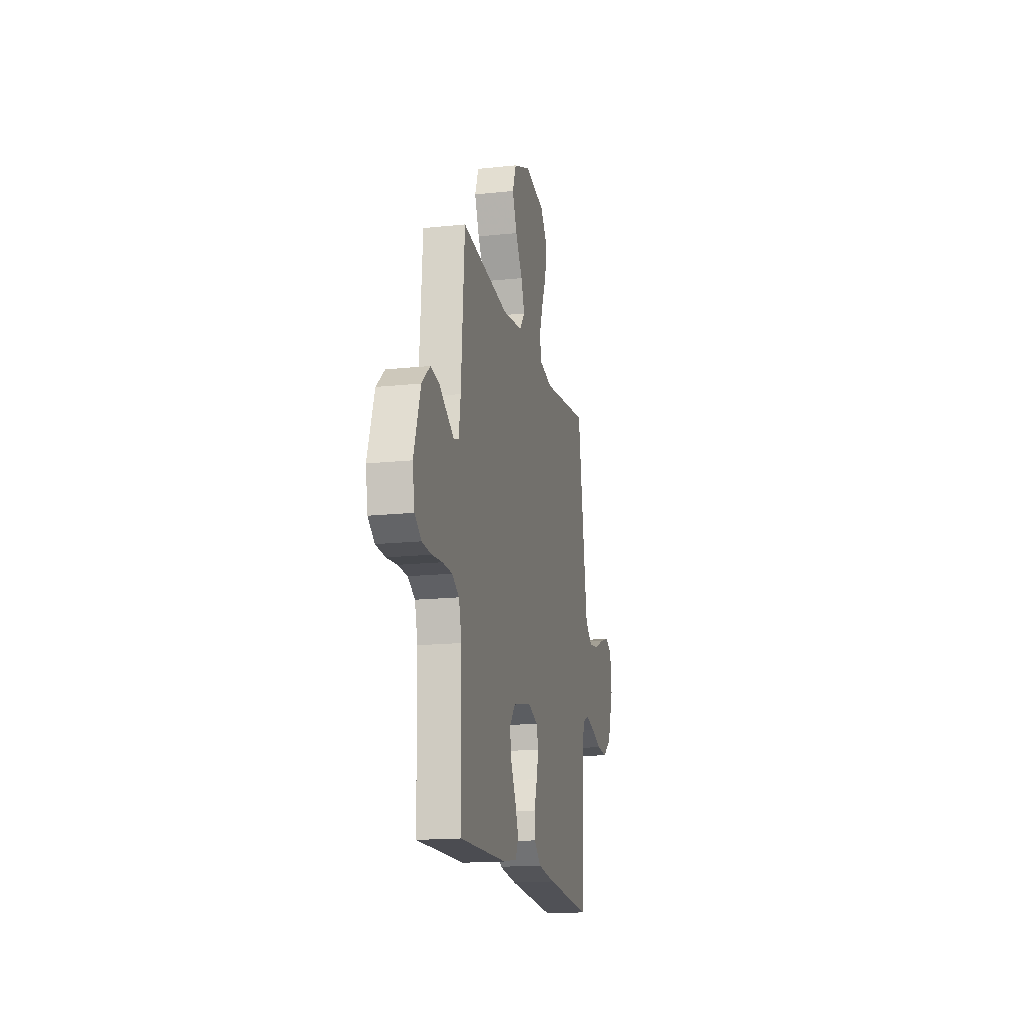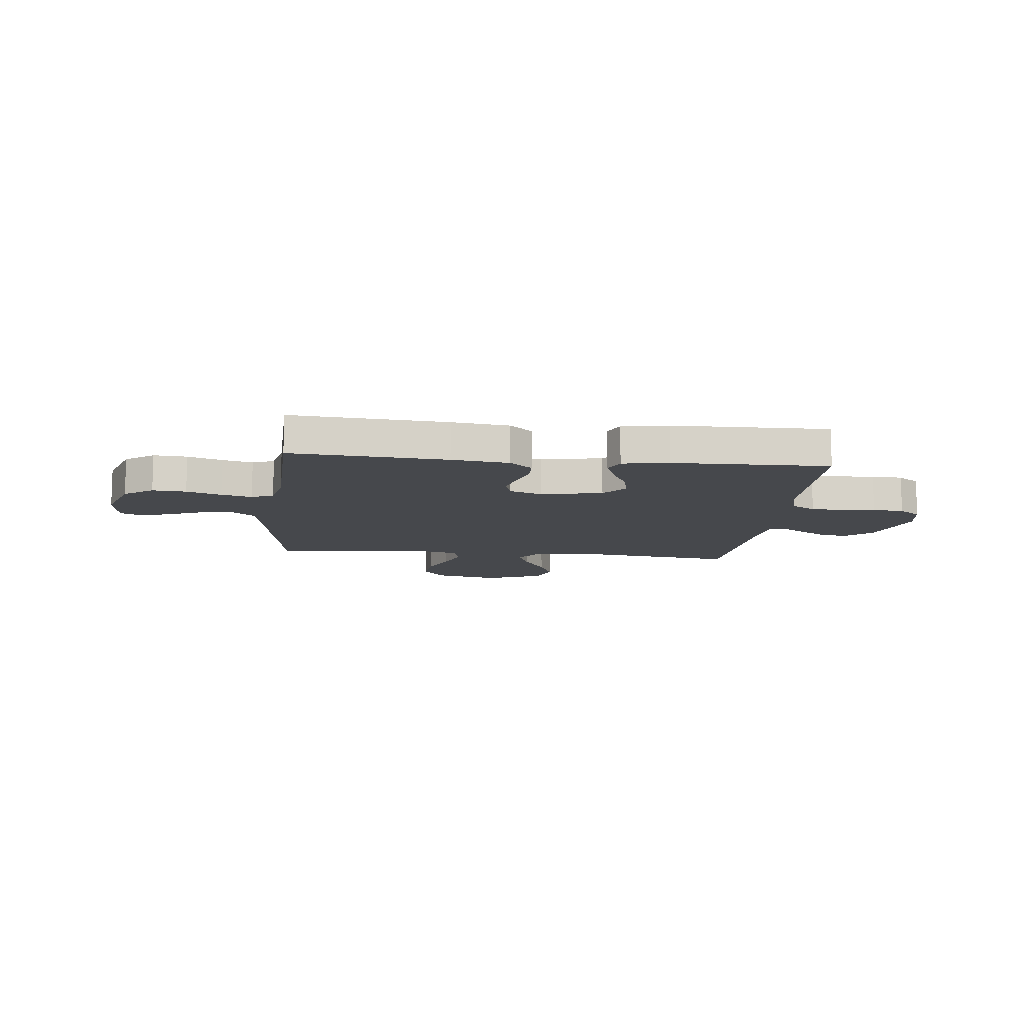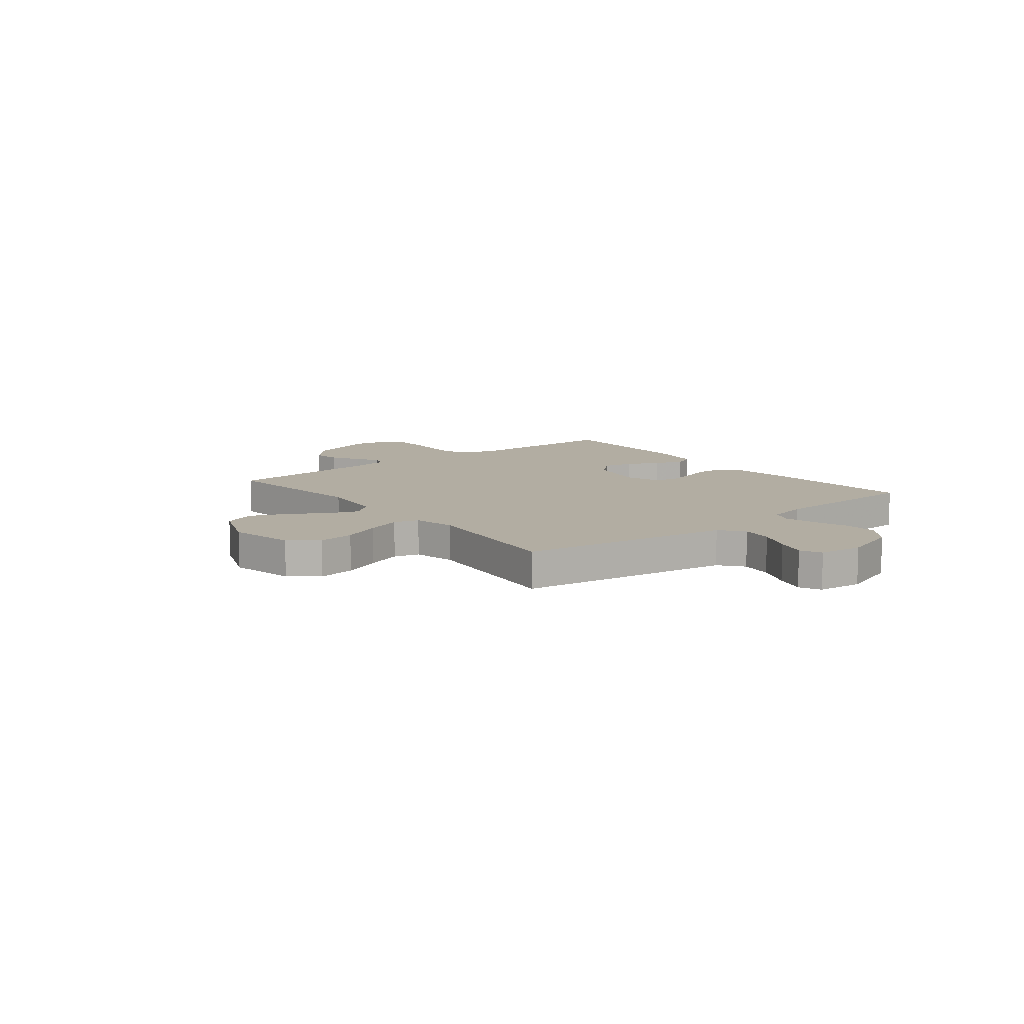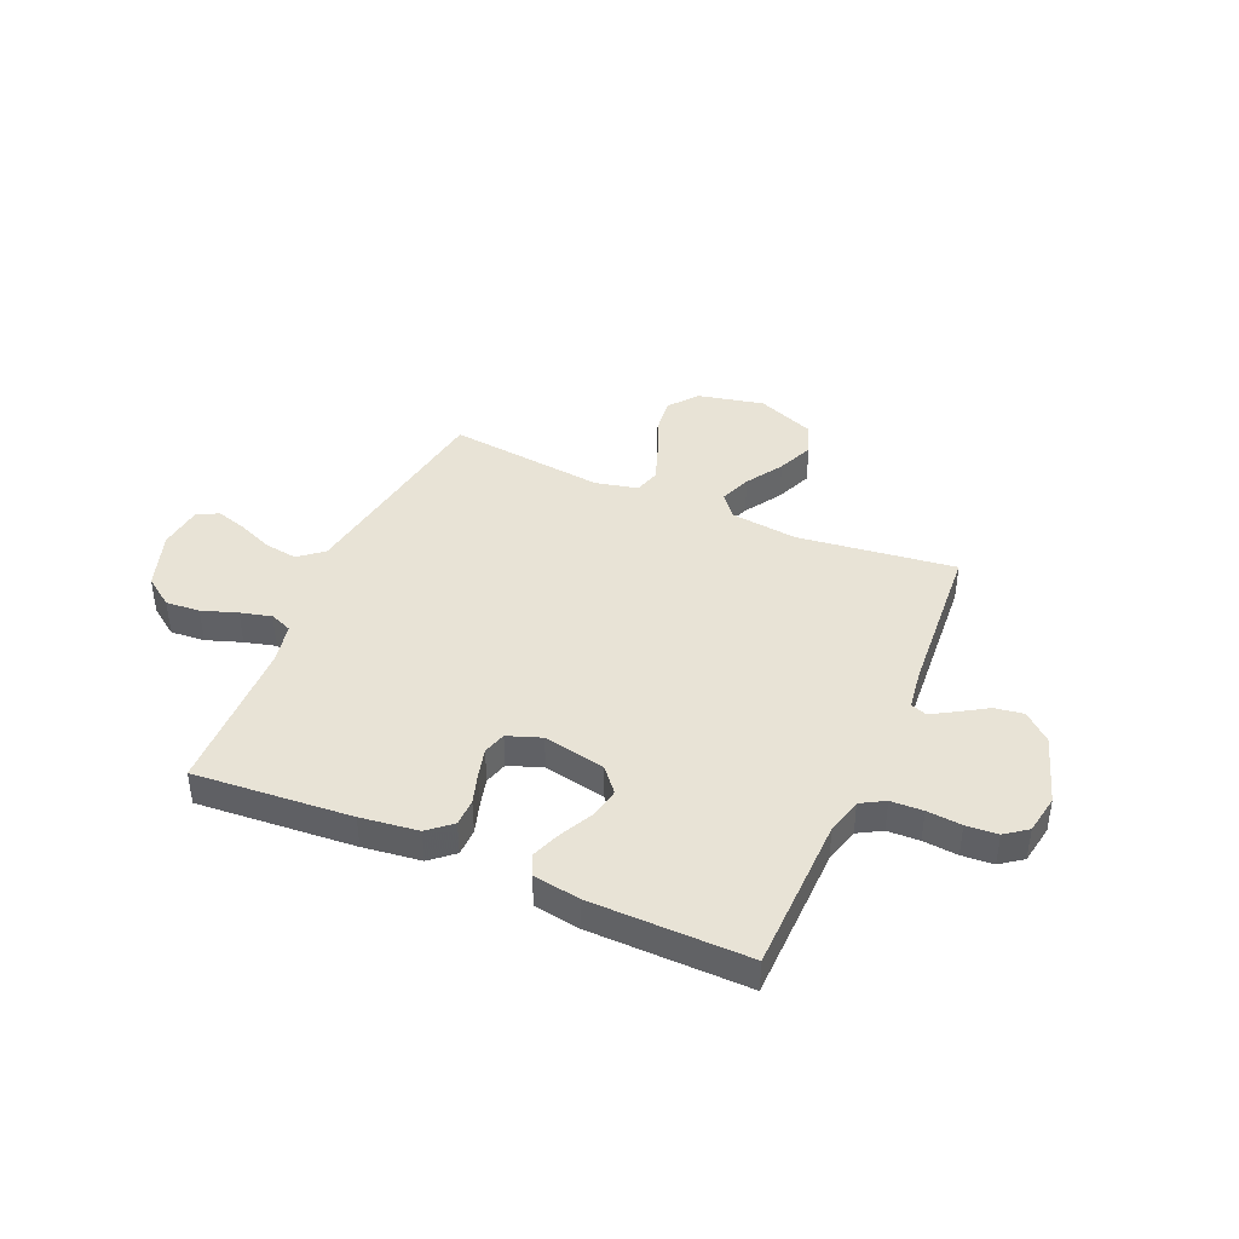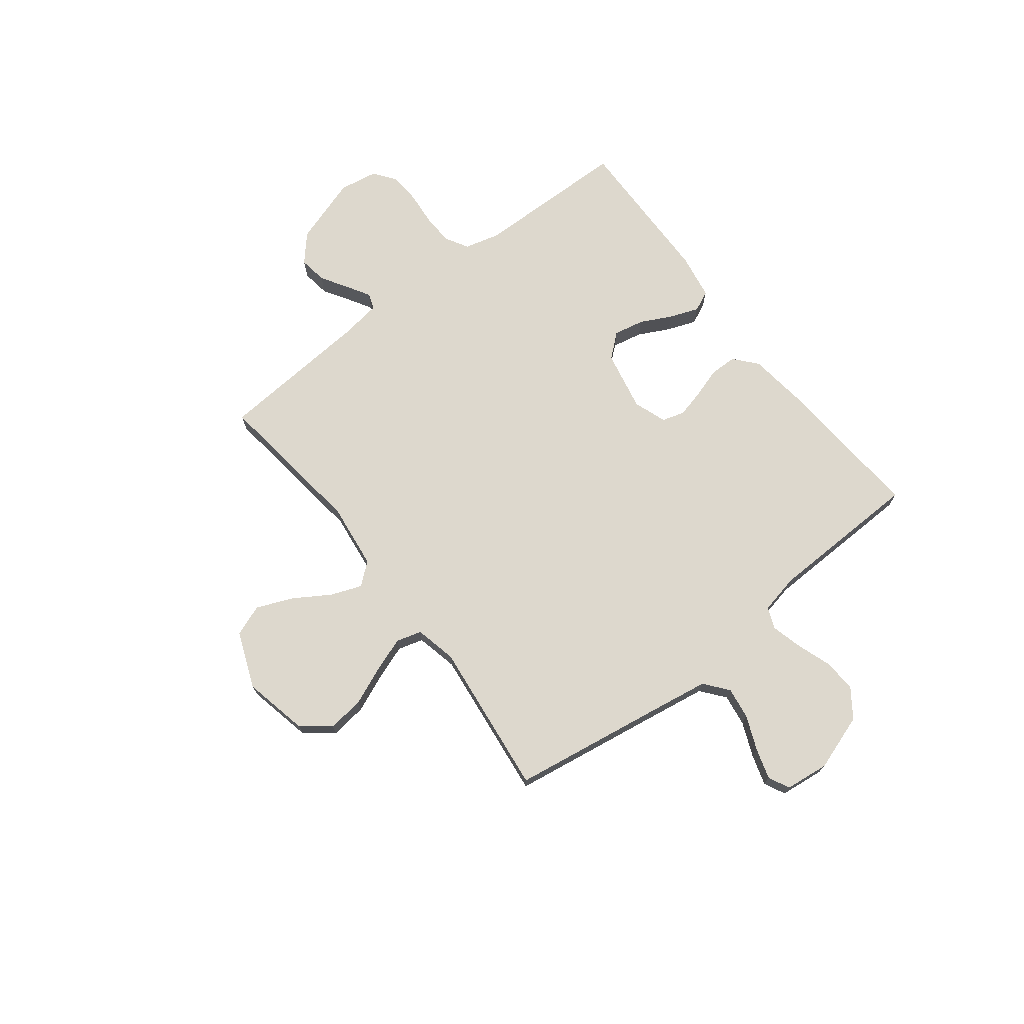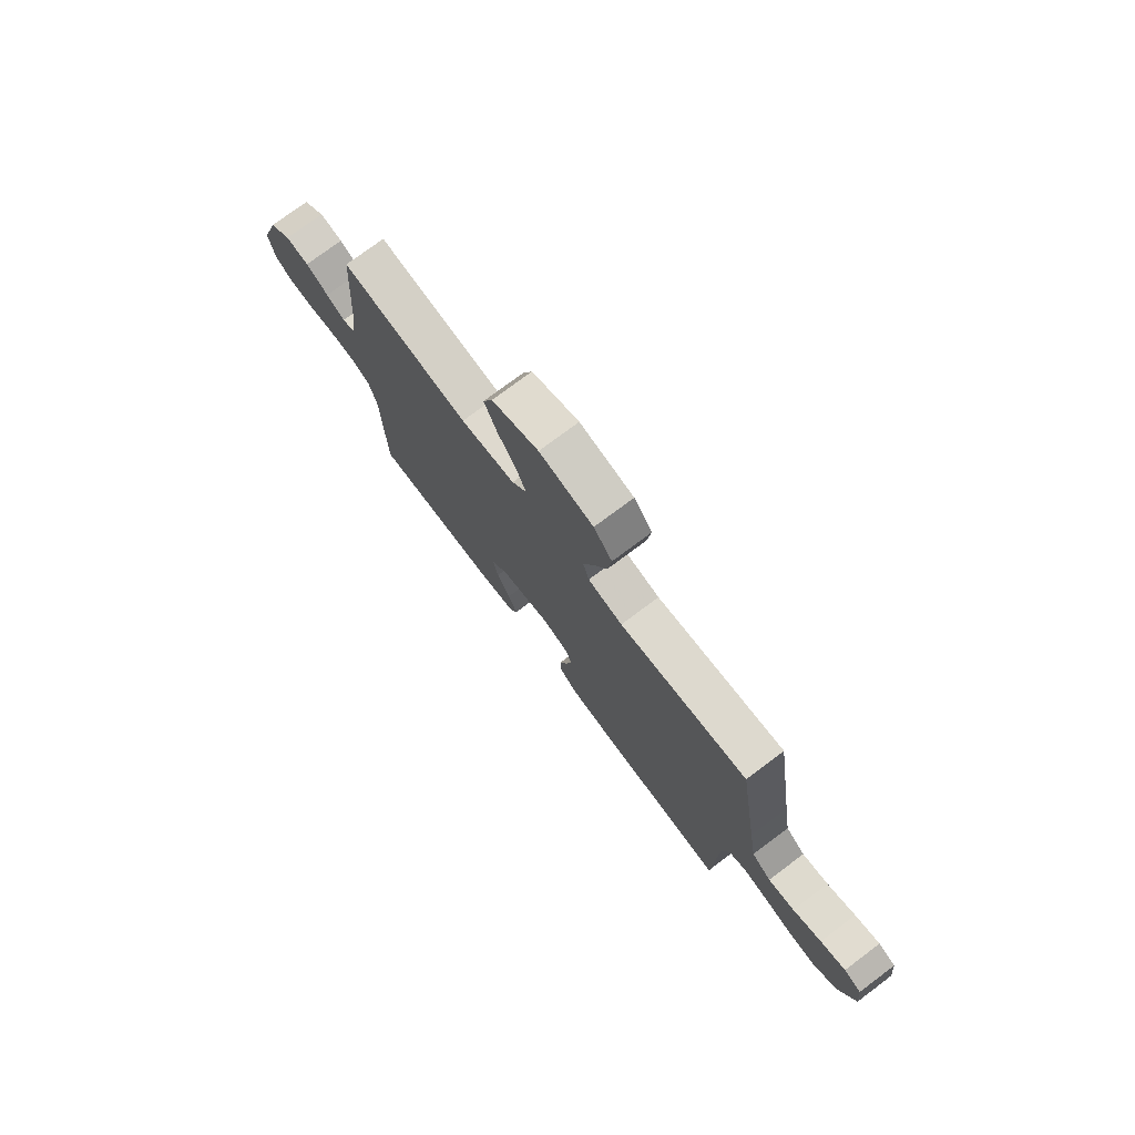
<metadata>
{"format":"obj","ext":"obj","renderer":"f3d","projection":"perspective","resolution":1024,"background":"white","views":[{"elev":-16.4,"azim":-77.7,"up":"+Z"},{"elev":-11.3,"azim":173.9,"up":"+Y"},{"elev":10.6,"azim":51.4,"up":"+Y"},{"elev":41.4,"azim":-156.6,"up":"+Y"},{"elev":72.1,"azim":52.2,"up":"+Y"},{"elev":75.6,"azim":53.1,"up":"+Z"}]}
</metadata>
<code>
v -0.5 0.07 0.5
v -0.2 0.07 0.463
v -0.072 0.07 0.479
v -0.037 0.07 0.522
v -0.06 0.07 0.582
v -0.104 0.07 0.652
v -0.133 0.07 0.722
v -0.11 0.07 0.783
v 0 0.07 0.827
v 0.126 0.07 0.8
v 0.169 0.07 0.745
v 0.16 0.07 0.674
v 0.129 0.07 0.6
v 0.105 0.07 0.532
v 0.119 0.07 0.483
v 0.2 0.07 0.465
v 0.5 0.07 0.5
v 0.547 0.07 0.2
v 0.565 0.07 0.088
v 0.611 0.07 0.051
v 0.673 0.07 0.06
v 0.74 0.07 0.088
v 0.799 0.07 0.106
v 0.84 0.07 0.086
v 0.85 0.07 0
v 0.813 0.07 -0.11
v 0.757 0.07 -0.15
v 0.692 0.07 -0.145
v 0.625 0.07 -0.122
v 0.566 0.07 -0.107
v 0.524 0.07 -0.124
v 0.508 0.07 -0.2
v 0.5 0.07 -0.5
v 0.2 0.07 -0.478
v 0.09 0.07 -0.464
v 0.046 0.07 -0.426
v 0.045 0.07 -0.374
v 0.063 0.07 -0.316
v 0.077 0.07 -0.261
v 0.064 0.07 -0.217
v 0 0.07 -0.194
v -0.118 0.07 -0.218
v -0.157 0.07 -0.264
v -0.145 0.07 -0.323
v -0.114 0.07 -0.384
v -0.093 0.07 -0.44
v -0.111 0.07 -0.48
v -0.2 0.07 -0.495
v -0.5 0.07 -0.5
v -0.506 0.07 -0.2
v -0.524 0.07 -0.132
v -0.569 0.07 -0.106
v -0.63 0.07 -0.104
v -0.696 0.07 -0.11
v -0.756 0.07 -0.106
v -0.798 0.07 -0.075
v -0.811 0.07 0
v -0.768 0.07 0.132
v -0.716 0.07 0.178
v -0.661 0.07 0.17
v -0.608 0.07 0.137
v -0.564 0.07 0.111
v -0.533 0.07 0.122
v -0.522 0.07 0.2
v -0.5 0 0.5
v -0.2 0 0.463
v -0.072 0 0.479
v -0.037 0 0.522
v -0.06 0 0.582
v -0.104 0 0.652
v -0.133 0 0.722
v -0.11 0 0.783
v 0 0 0.827
v 0.126 0 0.8
v 0.169 0 0.745
v 0.16 0 0.674
v 0.129 0 0.6
v 0.105 0 0.532
v 0.119 0 0.483
v 0.2 0 0.465
v 0.5 0 0.5
v 0.547 0 0.2
v 0.565 0 0.088
v 0.611 0 0.051
v 0.673 0 0.06
v 0.74 0 0.088
v 0.799 0 0.106
v 0.84 0 0.086
v 0.85 0 0
v 0.813 0 -0.11
v 0.757 0 -0.15
v 0.692 0 -0.145
v 0.625 0 -0.122
v 0.566 0 -0.107
v 0.524 0 -0.124
v 0.508 0 -0.2
v 0.5 0 -0.5
v 0.2 0 -0.478
v 0.09 0 -0.464
v 0.046 0 -0.426
v 0.045 0 -0.374
v 0.063 0 -0.316
v 0.077 0 -0.261
v 0.064 0 -0.217
v 0 0 -0.194
v -0.118 0 -0.218
v -0.157 0 -0.264
v -0.145 0 -0.323
v -0.114 0 -0.384
v -0.093 0 -0.44
v -0.111 0 -0.48
v -0.2 0 -0.495
v -0.5 0 -0.5
v -0.506 0 -0.2
v -0.524 0 -0.132
v -0.569 0 -0.106
v -0.63 0 -0.104
v -0.696 0 -0.11
v -0.756 0 -0.106
v -0.798 0 -0.075
v -0.811 0 0
v -0.768 0 0.132
v -0.716 0 0.178
v -0.661 0 0.17
v -0.608 0 0.137
v -0.564 0 0.111
v -0.533 0 0.122
v -0.522 0 0.2
f 58 59 60 61
f 58 61 62
f 57 58 62
f 56 57 62 63
f 53 54 55 56
f 52 53 56 63
f 47 48 49 50
f 47 50 51
f 44 45 46 47
f 44 47 51
f 43 44 51 52
f 35 36 37 38
f 35 38 39
f 32 33 34 35
f 31 32 35 39
f 30 31 39 40
f 26 27 28 29
f 26 29 30
f 25 26 30
f 21 22 23 24
f 21 24 25 30
f 16 17 18
f 15 16 18 19
f 10 11 12 13
f 10 13 14
f 9 10 14
f 8 9 14 15
f 5 6 7 8
f 4 5 8 15
f 64 1 2
f 63 64 2 3
f 42 43 52 63
f 41 42 63 3
f 20 21 30 40
f 19 20 40 41
f 15 19 41
f 3 4 15 41
f 125 124 123 122
f 126 125 122
f 126 122 121
f 127 126 121 120
f 120 119 118 117
f 127 120 117 116
f 114 113 112 111
f 115 114 111
f 111 110 109 108
f 115 111 108
f 116 115 108 107
f 102 101 100 99
f 103 102 99
f 99 98 97 96
f 103 99 96 95
f 104 103 95 94
f 93 92 91 90
f 94 93 90
f 94 90 89
f 88 87 86 85
f 94 89 88 85
f 82 81 80
f 83 82 80 79
f 77 76 75 74
f 78 77 74
f 78 74 73
f 79 78 73 72
f 72 71 70 69
f 79 72 69 68
f 66 65 128
f 67 66 128 127
f 127 116 107 106
f 67 127 106 105
f 104 94 85 84
f 105 104 84 83
f 105 83 79
f 105 79 68 67
f 1 65 66 2
f 2 66 67 3
f 3 67 68 4
f 4 68 69 5
f 5 69 70 6
f 6 70 71 7
f 7 71 72 8
f 8 72 73 9
f 9 73 74 10
f 10 74 75 11
f 11 75 76 12
f 12 76 77 13
f 13 77 78 14
f 14 78 79 15
f 15 79 80 16
f 16 80 81 17
f 17 81 82 18
f 18 82 83 19
f 19 83 84 20
f 20 84 85 21
f 21 85 86 22
f 22 86 87 23
f 23 87 88 24
f 24 88 89 25
f 25 89 90 26
f 26 90 91 27
f 27 91 92 28
f 28 92 93 29
f 29 93 94 30
f 30 94 95 31
f 31 95 96 32
f 32 96 97 33
f 33 97 98 34
f 34 98 99 35
f 35 99 100 36
f 36 100 101 37
f 37 101 102 38
f 38 102 103 39
f 39 103 104 40
f 40 104 105 41
f 41 105 106 42
f 42 106 107 43
f 43 107 108 44
f 44 108 109 45
f 45 109 110 46
f 46 110 111 47
f 47 111 112 48
f 48 112 113 49
f 49 113 114 50
f 50 114 115 51
f 51 115 116 52
f 52 116 117 53
f 53 117 118 54
f 54 118 119 55
f 55 119 120 56
f 56 120 121 57
f 57 121 122 58
f 58 122 123 59
f 59 123 124 60
f 60 124 125 61
f 61 125 126 62
f 62 126 127 63
f 63 127 128 64
f 64 128 65 1

</code>
